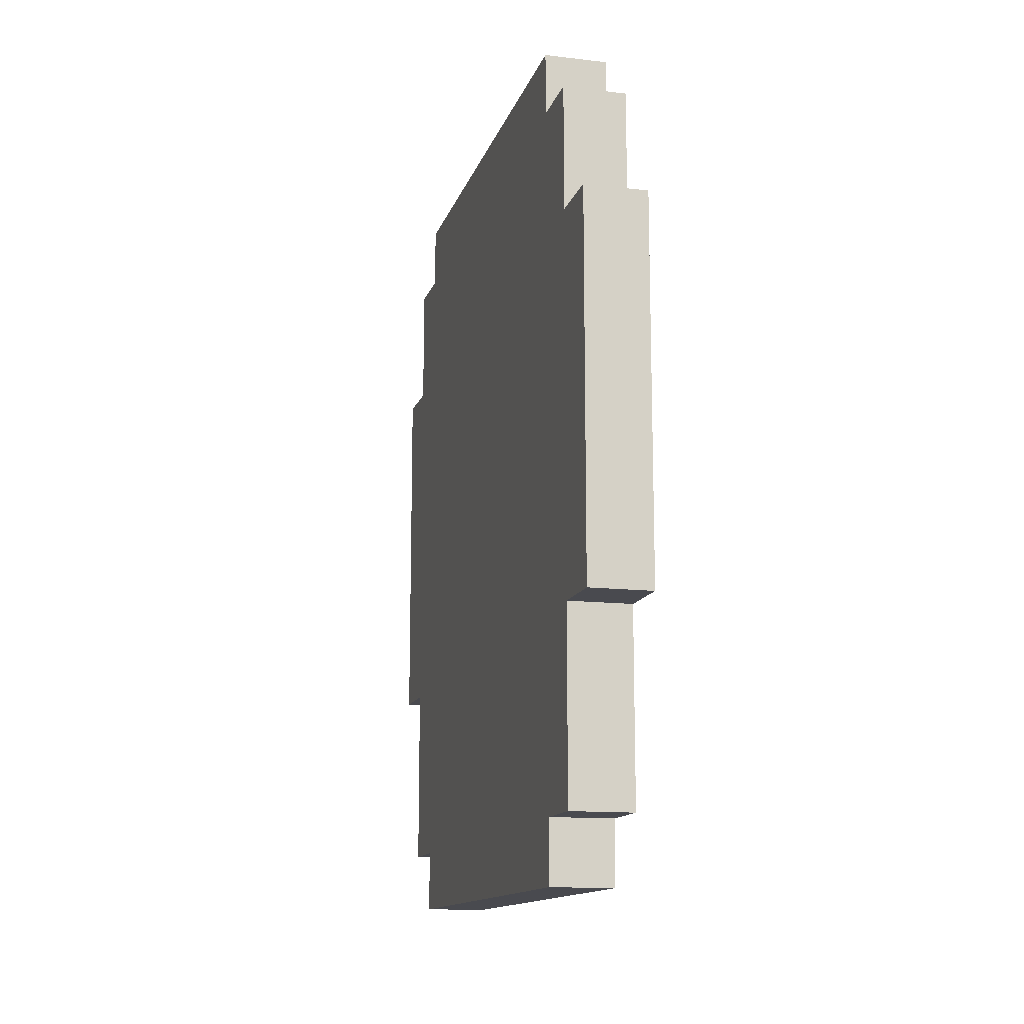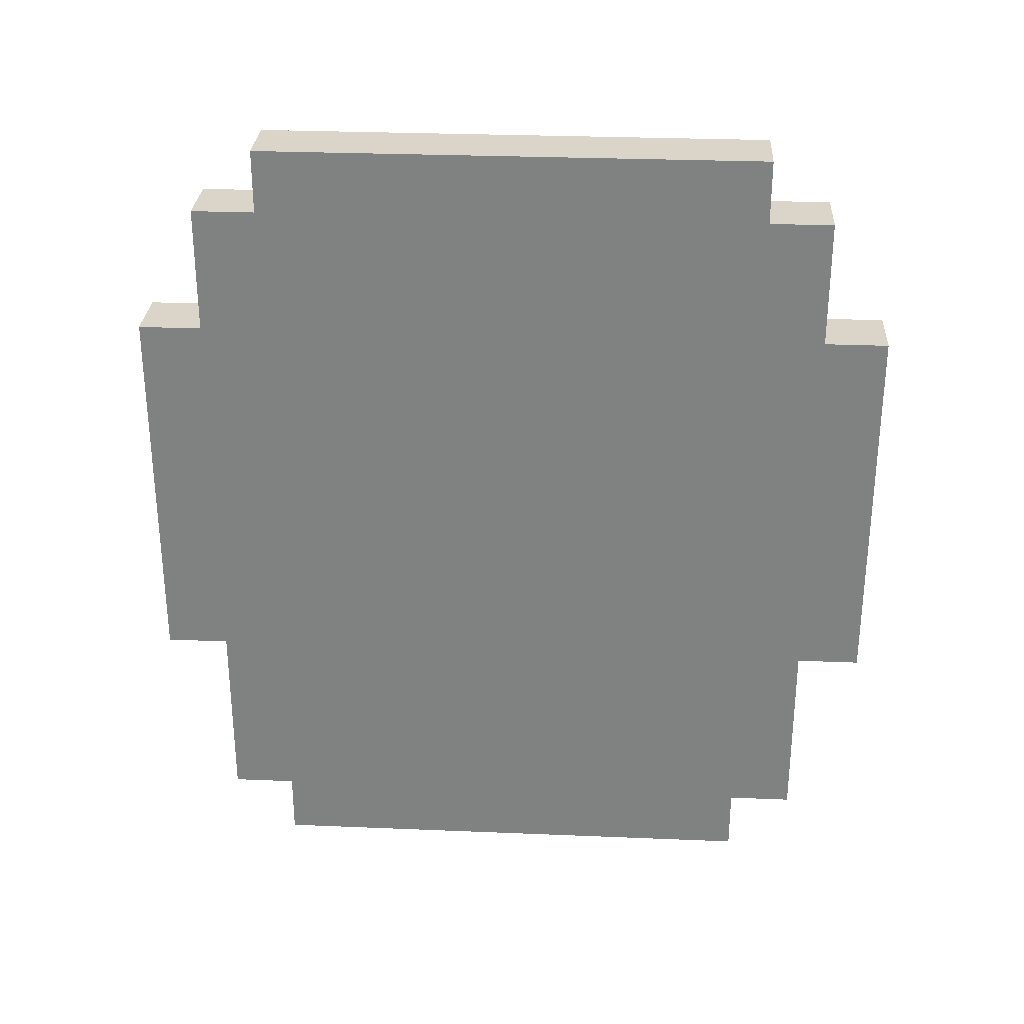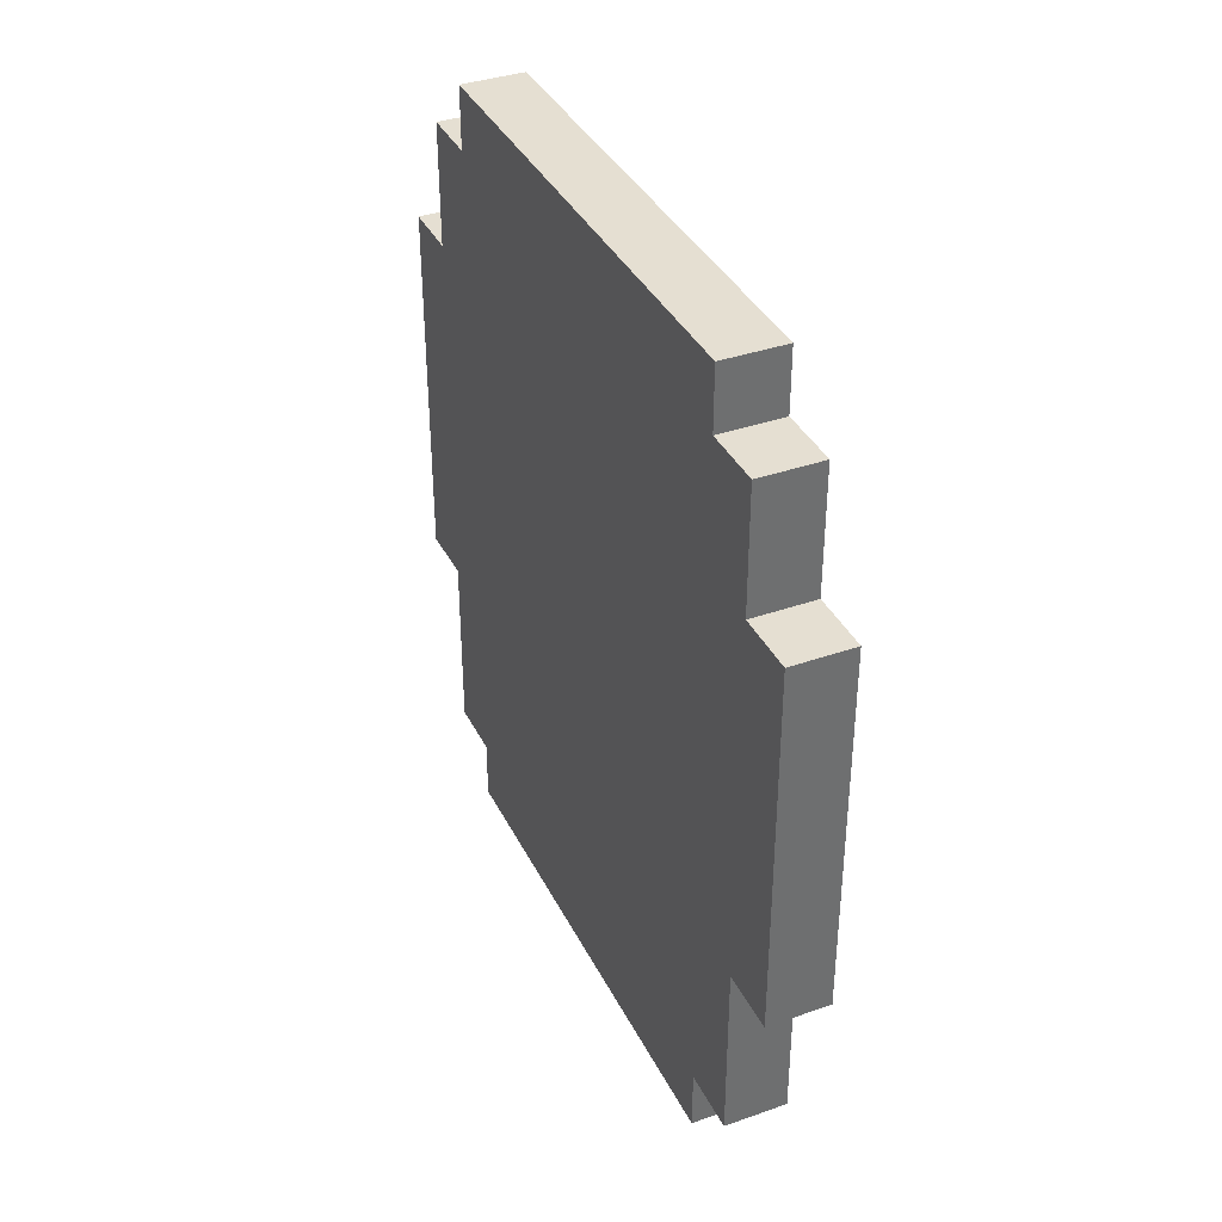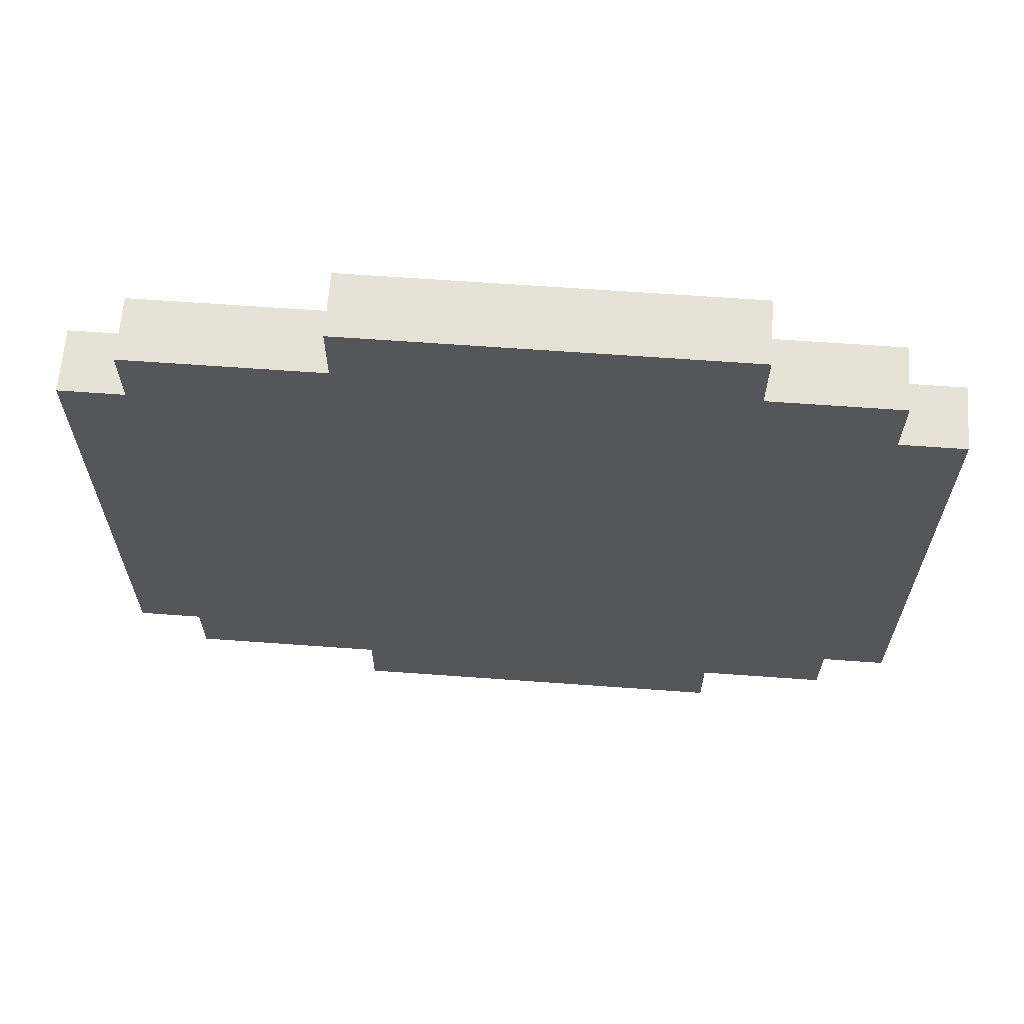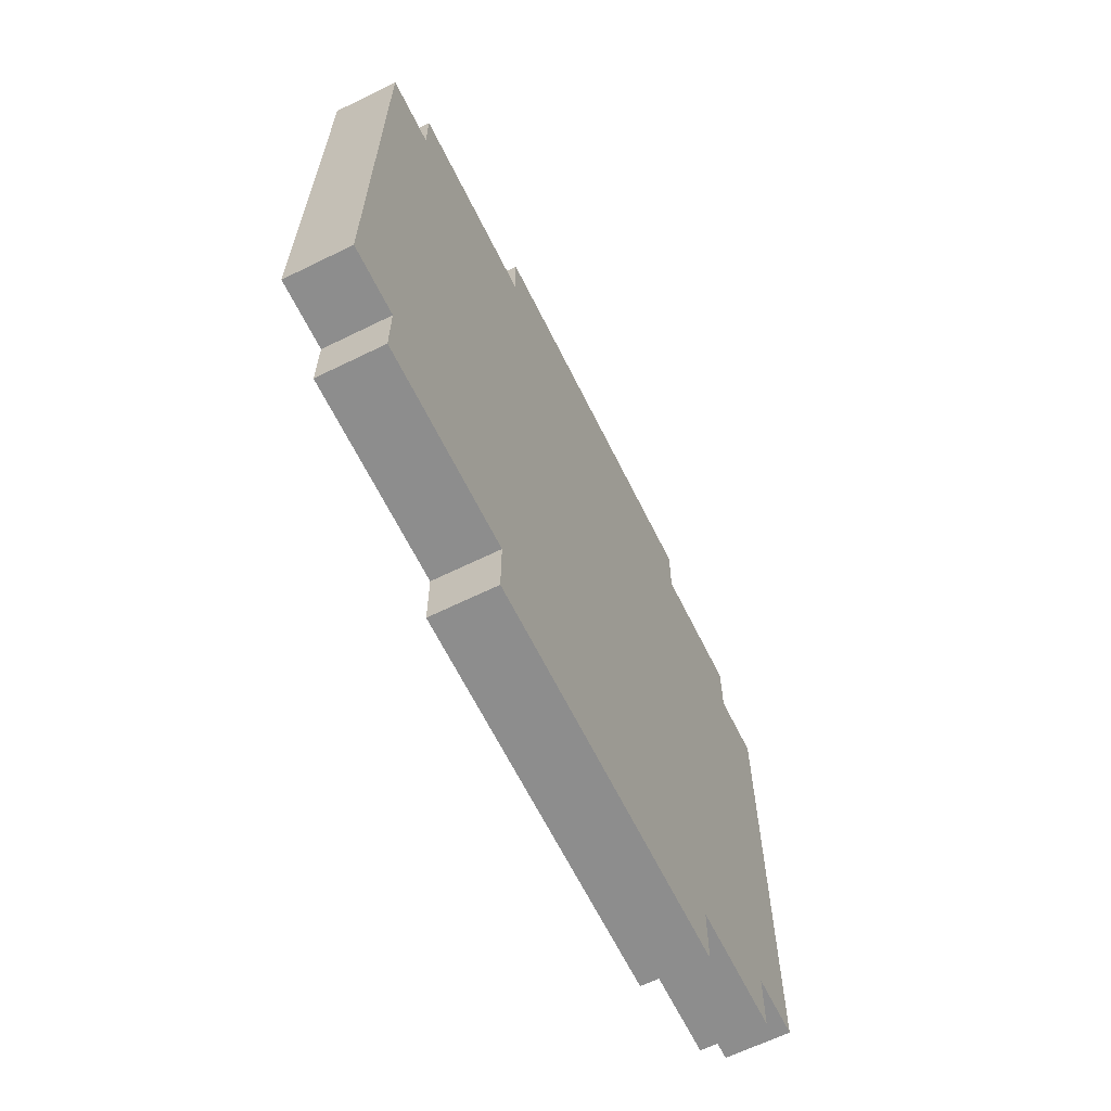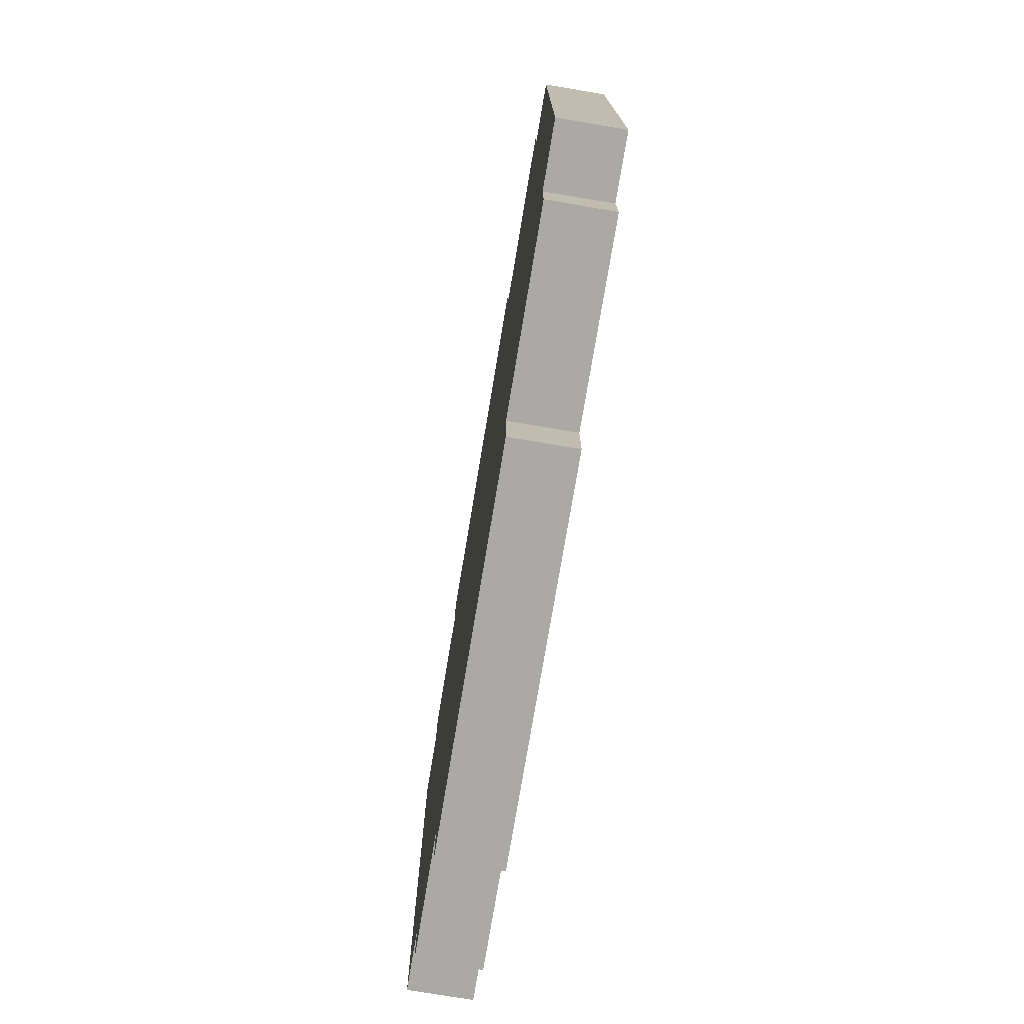
<metadata>
{"format":"obj","ext":"obj","renderer":"f3d","projection":"perspective","resolution":1024,"background":"white","views":[{"elev":-13.5,"azim":165.3,"up":"+Y"},{"elev":29.3,"azim":-86.5,"up":"+Y"},{"elev":37.3,"azim":155.8,"up":"+Y"},{"elev":63.9,"azim":94.2,"up":"+Z"},{"elev":-64.6,"azim":26.3,"up":"+Z"},{"elev":-75.6,"azim":-9.5,"up":"+Z"}]}
</metadata>
<code>
o
v -2.3 1.8 0.4
v -2.3 1.8 -0.4
v -2.3 1.9 0.5
v -2.3 1.9 0.4
v -2.3 1.9 -0.4
v -2.3 1.9 -0.5
v -2.3 2.1 0.4
v -2.3 2.1 0.3
v -2.3 2.1 -0.3
v -2.3 2.1 -0.4
v -2.3 2.2 0.6
v -2.3 2.2 0.5
v -2.3 2.2 0.4
v -2.3 2.2 0.3
v -2.3 2.2 0.2
v -2.3 2.2 -0.2
v -2.3 2.2 -0.3
v -2.3 2.2 -0.4
v -2.3 2.2 -0.5
v -2.3 2.2 -0.6
v -2.3 2.3 0.3
v -2.3 2.3 0.2
v -2.3 2.3 0.1
v -2.3 2.3 -0.1
v -2.3 2.3 -0.2
v -2.3 2.3 -0.3
v -2.3 2.4 0.2
v -2.3 2.4 0.1
v -2.3 2.4 -0.1
v -2.3 2.4 -0.2
v -2.3 2.5 0.2
v -2.3 2.5 0.1
v -2.3 2.5 -0.1
v -2.3 2.5 -0.2
v -2.3 2.6 0.3
v -2.3 2.6 0.2
v -2.3 2.6 0.1
v -2.3 2.6 -0.1
v -2.3 2.6 -0.2
v -2.3 2.6 -0.3
v -2.3 2.7 0.4
v -2.3 2.7 0.3
v -2.3 2.7 0.2
v -2.3 2.7 -0.2
v -2.3 2.7 -0.3
v -2.3 2.7 -0.4
v -2.3 2.8 0.6
v -2.3 2.8 0.5
v -2.3 2.8 0.4
v -2.3 2.8 0.3
v -2.3 2.8 -0.3
v -2.3 2.8 -0.4
v -2.3 2.8 -0.5
v -2.3 2.8 -0.6
v -2.3 3 0.5
v -2.3 3 0.4
v -2.3 3 -0.4
v -2.3 3 -0.5
v -2.3 3.1 0.4
v -2.3 3.1 -0.4
v -2.2 1.8 0.4
v -2.2 1.8 -0.4
v -2.2 1.9 0.5
v -2.2 1.9 0.4
v -2.2 1.9 -0.4
v -2.2 1.9 -0.5
v -2.2 2.1 0.4
v -2.2 2.1 0.3
v -2.2 2.1 -0.3
v -2.2 2.1 -0.4
v -2.2 2.2 0.6
v -2.2 2.2 0.5
v -2.2 2.2 0.4
v -2.2 2.2 0.3
v -2.2 2.2 0.2
v -2.2 2.2 -0.2
v -2.2 2.2 -0.3
v -2.2 2.2 -0.4
v -2.2 2.2 -0.5
v -2.2 2.2 -0.6
v -2.2 2.3 0.3
v -2.2 2.3 0.2
v -2.2 2.3 0.1
v -2.2 2.3 -0.1
v -2.2 2.3 -0.2
v -2.2 2.3 -0.3
v -2.2 2.4 0.2
v -2.2 2.4 0.1
v -2.2 2.4 -0.1
v -2.2 2.4 -0.2
v -2.2 2.5 0.2
v -2.2 2.5 0.1
v -2.2 2.5 -0.1
v -2.2 2.5 -0.2
v -2.2 2.6 0.3
v -2.2 2.6 0.2
v -2.2 2.6 0.1
v -2.2 2.6 -0.1
v -2.2 2.6 -0.2
v -2.2 2.6 -0.3
v -2.2 2.7 0.4
v -2.2 2.7 0.3
v -2.2 2.7 0.2
v -2.2 2.7 -0.2
v -2.2 2.7 -0.3
v -2.2 2.7 -0.4
v -2.2 2.8 0.6
v -2.2 2.8 0.5
v -2.2 2.8 0.4
v -2.2 2.8 0.3
v -2.2 2.8 -0.3
v -2.2 2.8 -0.4
v -2.2 2.8 -0.5
v -2.2 2.8 -0.6
v -2.2 3 0.5
v -2.2 3 0.4
v -2.2 3 -0.4
v -2.2 3 -0.5
v -2.2 3.1 0.4
v -2.2 3.1 -0.4
v -2.3 2.2 0.6
v -2.3 2.8 0.6
v -2.2 2.2 0.6
v -2.2 2.8 0.6
v -2.3 1.9 0.5
v -2.3 2.2 0.5
v -2.3 2.8 0.5
v -2.3 3 0.5
v -2.2 1.9 0.5
v -2.2 2.2 0.5
v -2.2 2.8 0.5
v -2.2 3 0.5
v -2.3 1.8 0.4
v -2.3 1.9 0.4
v -2.3 3 0.4
v -2.3 3.1 0.4
v -2.2 1.8 0.4
v -2.2 1.9 0.4
v -2.2 3 0.4
v -2.2 3.1 0.4
v -2.3 1.8 -0.4
v -2.3 1.9 -0.4
v -2.3 3 -0.4
v -2.3 3.1 -0.4
v -2.2 1.8 -0.4
v -2.2 1.9 -0.4
v -2.2 3 -0.4
v -2.2 3.1 -0.4
v -2.3 1.9 -0.5
v -2.3 2.2 -0.5
v -2.3 2.8 -0.5
v -2.3 3 -0.5
v -2.2 1.9 -0.5
v -2.2 2.2 -0.5
v -2.2 2.8 -0.5
v -2.2 3 -0.5
v -2.3 2.2 -0.6
v -2.3 2.8 -0.6
v -2.2 2.2 -0.6
v -2.2 2.8 -0.6
v -2.3 1.8 0.4
v -2.2 1.8 0.4
v -2.3 1.8 -0.4
v -2.2 1.8 -0.4
v -2.3 1.9 0.5
v -2.2 1.9 0.5
v -2.3 1.9 0.4
v -2.2 1.9 0.4
v -2.3 1.9 -0.4
v -2.2 1.9 -0.4
v -2.3 1.9 -0.5
v -2.2 1.9 -0.5
v -2.3 2.2 0.6
v -2.2 2.2 0.6
v -2.3 2.2 0.5
v -2.2 2.2 0.5
v -2.3 2.2 -0.5
v -2.2 2.2 -0.5
v -2.3 2.2 -0.6
v -2.2 2.2 -0.6
v -2.3 2.8 0.6
v -2.2 2.8 0.6
v -2.3 2.8 0.5
v -2.2 2.8 0.5
v -2.3 2.8 -0.5
v -2.2 2.8 -0.5
v -2.3 2.8 -0.6
v -2.2 2.8 -0.6
v -2.3 3 0.5
v -2.2 3 0.5
v -2.3 3 0.4
v -2.2 3 0.4
v -2.3 3 -0.4
v -2.2 3 -0.4
v -2.3 3 -0.5
v -2.2 3 -0.5
v -2.3 3.1 0.4
v -2.2 3.1 0.4
v -2.3 3.1 -0.4
v -2.2 3.1 -0.4
f 4 2 1
f 5 2 4
f 7 4 3
f 7 6 5
f 7 5 4
f 8 6 7
f 9 6 8
f 10 6 9
f 12 7 3
f 13 8 7
f 13 7 12
f 14 9 8
f 14 8 13
f 15 9 14
f 16 9 15
f 17 10 9
f 17 9 16
f 18 6 10
f 18 10 17
f 19 6 18
f 21 12 11
f 21 13 12
f 21 14 13
f 21 15 14
f 22 16 15
f 22 15 21
f 23 16 22
f 24 16 23
f 25 17 16
f 25 16 24
f 26 20 19
f 26 17 25
f 26 19 18
f 26 18 17
f 27 23 22
f 27 22 21
f 28 24 23
f 28 23 27
f 29 25 24
f 29 24 28
f 30 26 25
f 30 25 29
f 31 27 21
f 31 28 27
f 32 29 28
f 32 28 31
f 33 30 29
f 33 29 32
f 34 26 30
f 34 30 33
f 35 21 11
f 35 31 21
f 36 32 31
f 36 31 35
f 37 33 32
f 37 32 36
f 38 34 33
f 38 33 37
f 39 26 34
f 39 34 38
f 40 20 26
f 40 26 39
f 41 35 11
f 42 36 35
f 42 35 41
f 43 39 38
f 43 36 42
f 43 38 37
f 43 37 36
f 44 40 39
f 44 39 43
f 45 20 40
f 45 40 44
f 46 20 45
f 47 41 11
f 48 41 47
f 49 42 41
f 49 41 48
f 50 44 43
f 50 42 49
f 50 43 42
f 50 45 44
f 51 46 45
f 51 45 50
f 52 20 46
f 52 46 51
f 53 20 52
f 54 20 53
f 55 51 50
f 55 49 48
f 55 53 52
f 55 52 51
f 55 50 49
f 56 53 55
f 57 53 56
f 58 53 57
f 59 57 56
f 60 57 59
f 61 62 64
f 64 62 65
f 63 64 67
f 65 66 67
f 64 65 67
f 67 66 68
f 68 66 69
f 69 66 70
f 63 67 72
f 67 68 73
f 72 67 73
f 68 69 74
f 73 68 74
f 74 69 75
f 75 69 76
f 69 70 77
f 76 69 77
f 70 66 78
f 77 70 78
f 78 66 79
f 71 72 81
f 72 73 81
f 73 74 81
f 74 75 81
f 75 76 82
f 81 75 82
f 82 76 83
f 83 76 84
f 76 77 85
f 84 76 85
f 79 80 86
f 85 77 86
f 78 79 86
f 77 78 86
f 82 83 87
f 81 82 87
f 83 84 88
f 87 83 88
f 84 85 89
f 88 84 89
f 85 86 90
f 89 85 90
f 81 87 91
f 87 88 91
f 88 89 92
f 91 88 92
f 89 90 93
f 92 89 93
f 90 86 94
f 93 90 94
f 71 81 95
f 81 91 95
f 91 92 96
f 95 91 96
f 92 93 97
f 96 92 97
f 93 94 98
f 97 93 98
f 94 86 99
f 98 94 99
f 86 80 100
f 99 86 100
f 71 95 101
f 95 96 102
f 101 95 102
f 98 99 103
f 102 96 103
f 97 98 103
f 96 97 103
f 99 100 104
f 103 99 104
f 100 80 105
f 104 100 105
f 105 80 106
f 71 101 107
f 107 101 108
f 101 102 109
f 108 101 109
f 103 104 110
f 109 102 110
f 102 103 110
f 104 105 110
f 105 106 111
f 110 105 111
f 106 80 112
f 111 106 112
f 112 80 113
f 113 80 114
f 110 111 115
f 108 109 115
f 112 113 115
f 111 112 115
f 109 110 115
f 115 113 116
f 116 113 117
f 117 113 118
f 116 117 119
f 119 117 120
f 123 122 121
f 124 122 123
f 129 126 125
f 130 126 129
f 131 128 127
f 132 128 131
f 137 134 133
f 138 134 137
f 139 136 135
f 140 136 139
f 141 142 145
f 145 142 146
f 143 144 147
f 147 144 148
f 149 150 153
f 153 150 154
f 151 152 155
f 155 152 156
f 157 158 159
f 159 158 160
f 163 162 161
f 164 162 163
f 167 166 165
f 168 166 167
f 171 170 169
f 172 170 171
f 175 174 173
f 176 174 175
f 179 178 177
f 180 178 179
f 181 182 183
f 183 182 184
f 185 186 187
f 187 186 188
f 189 190 191
f 191 190 192
f 193 194 195
f 195 194 196
f 197 198 199
f 199 198 200

</code>
